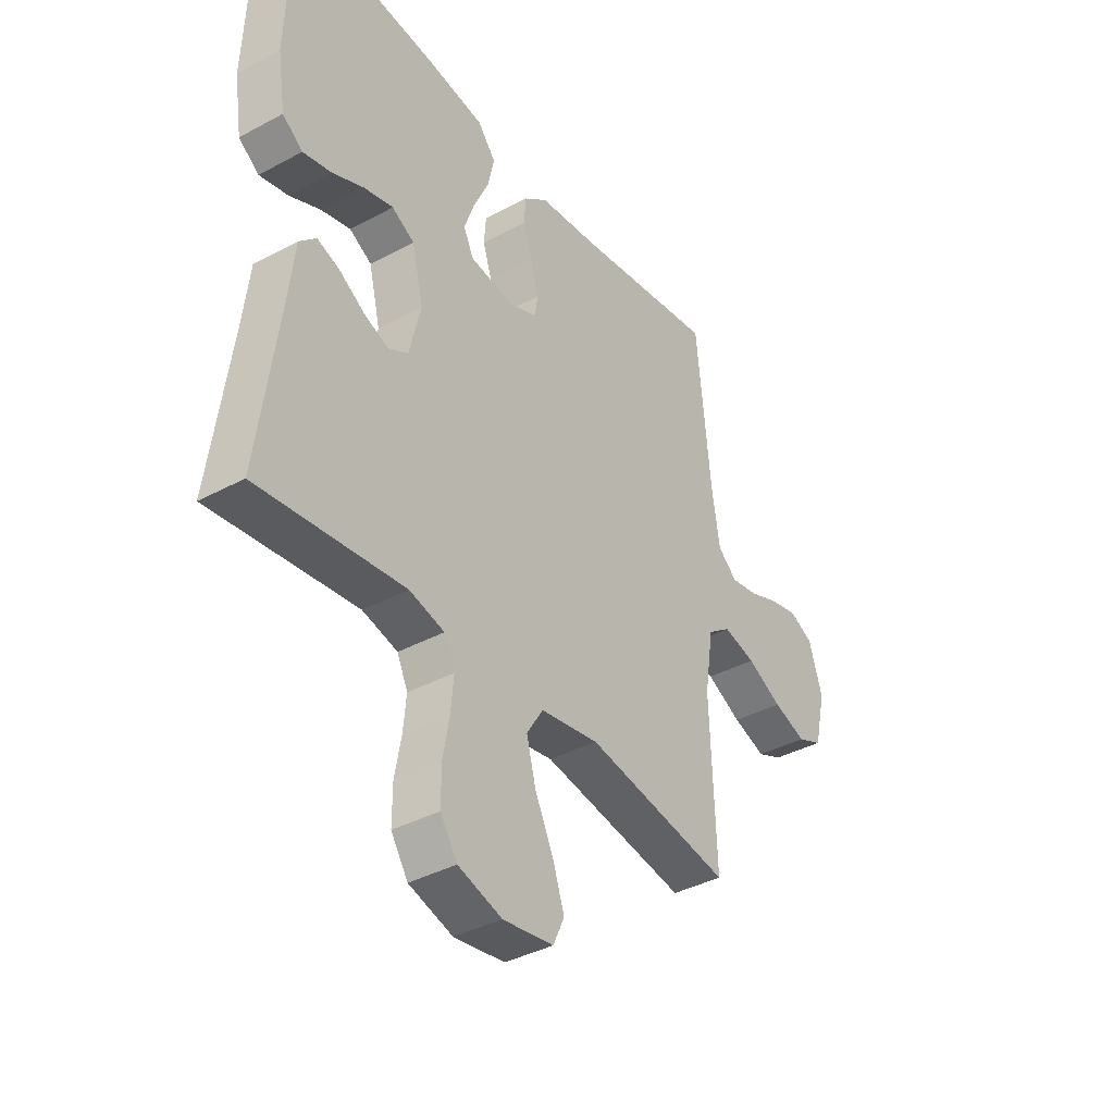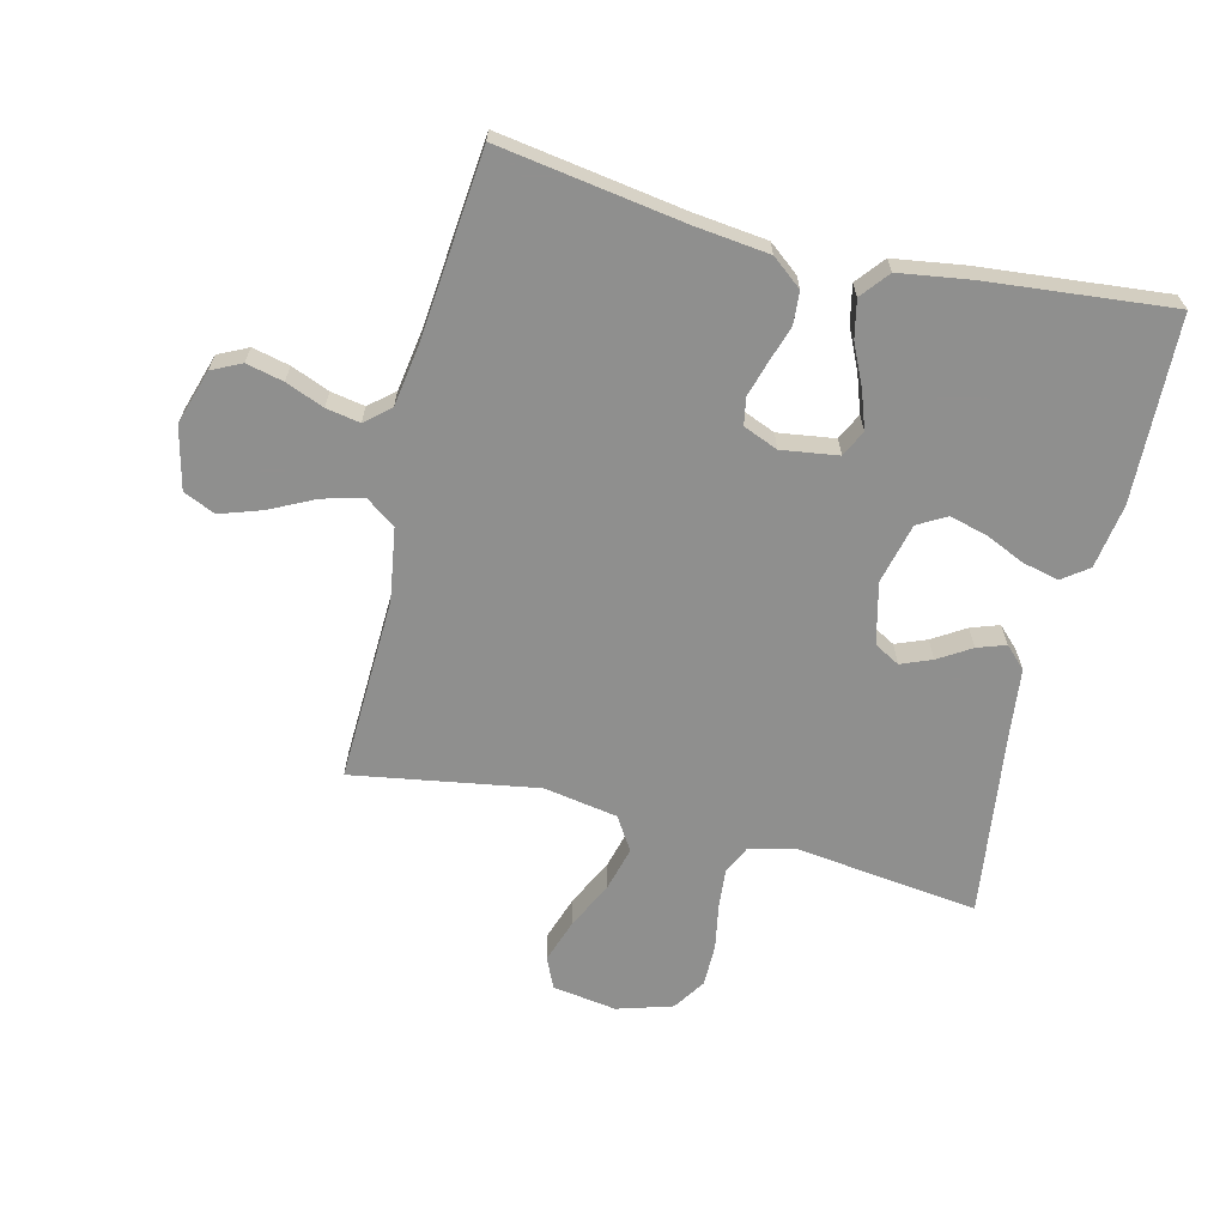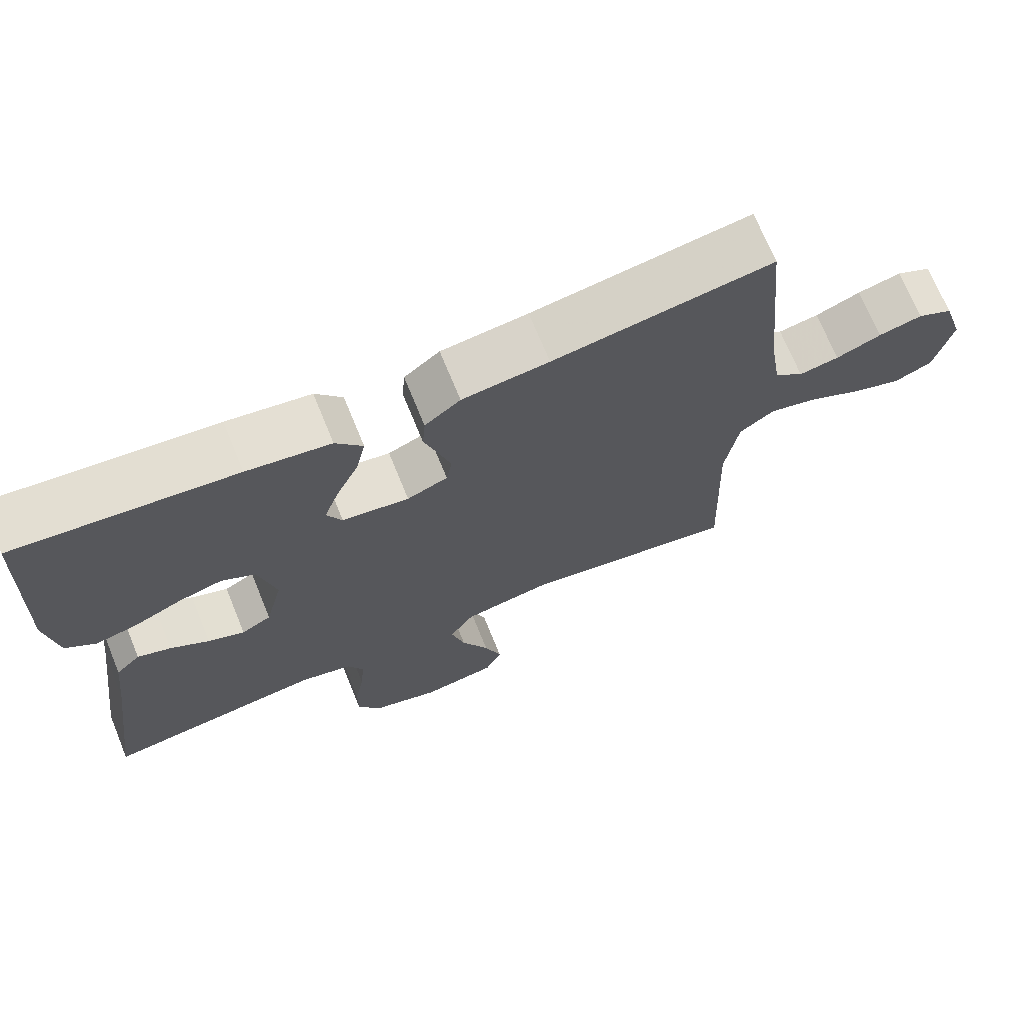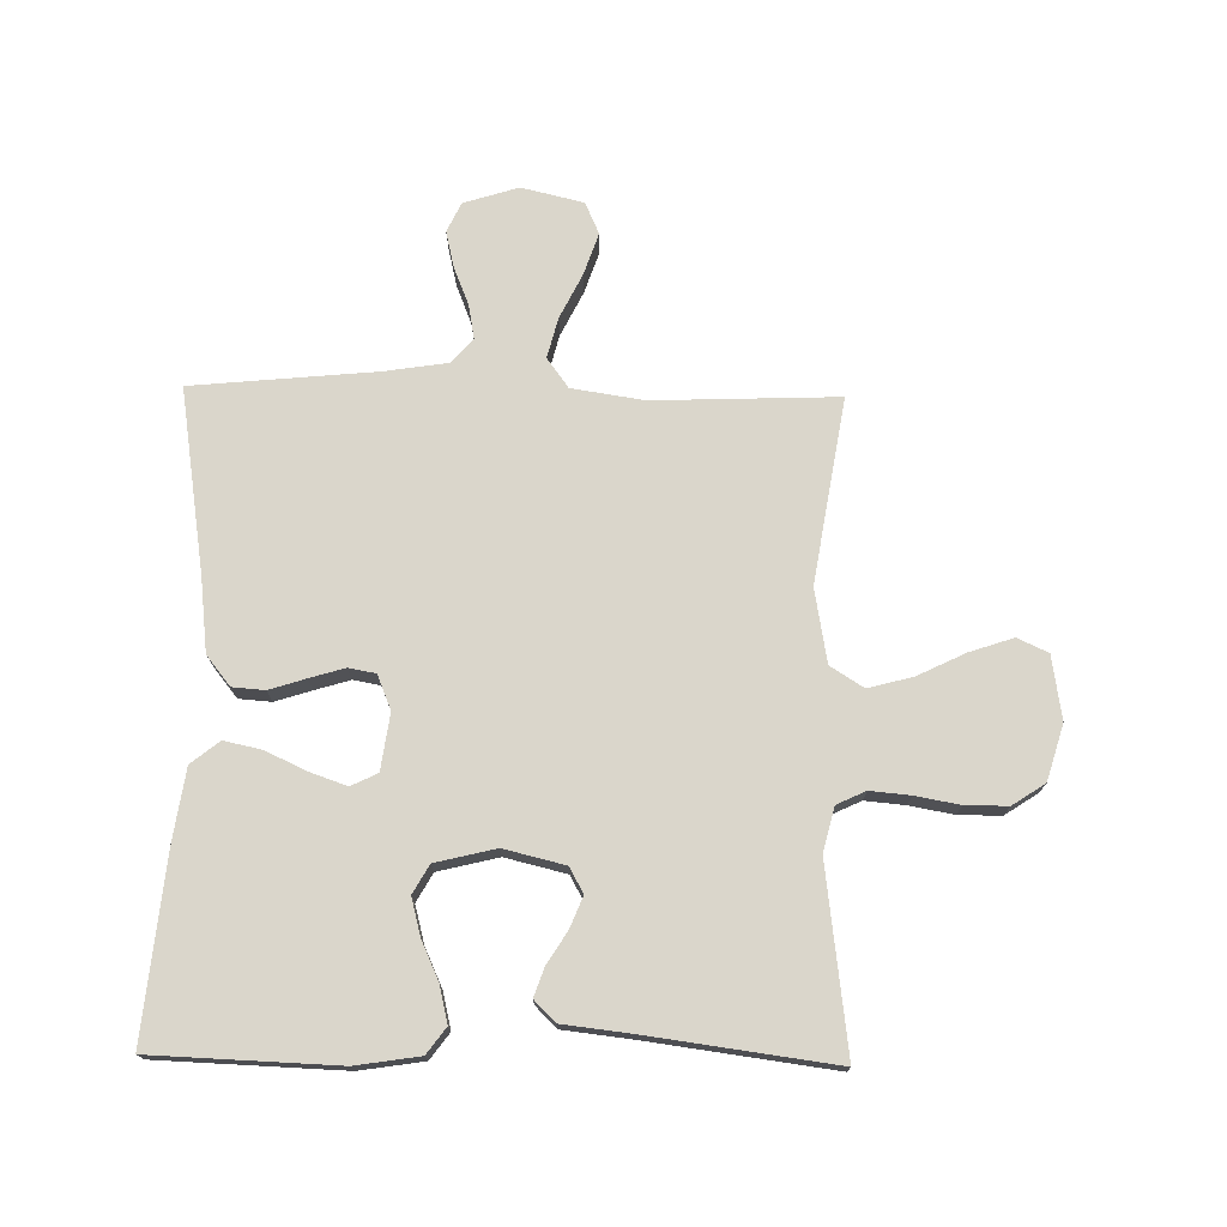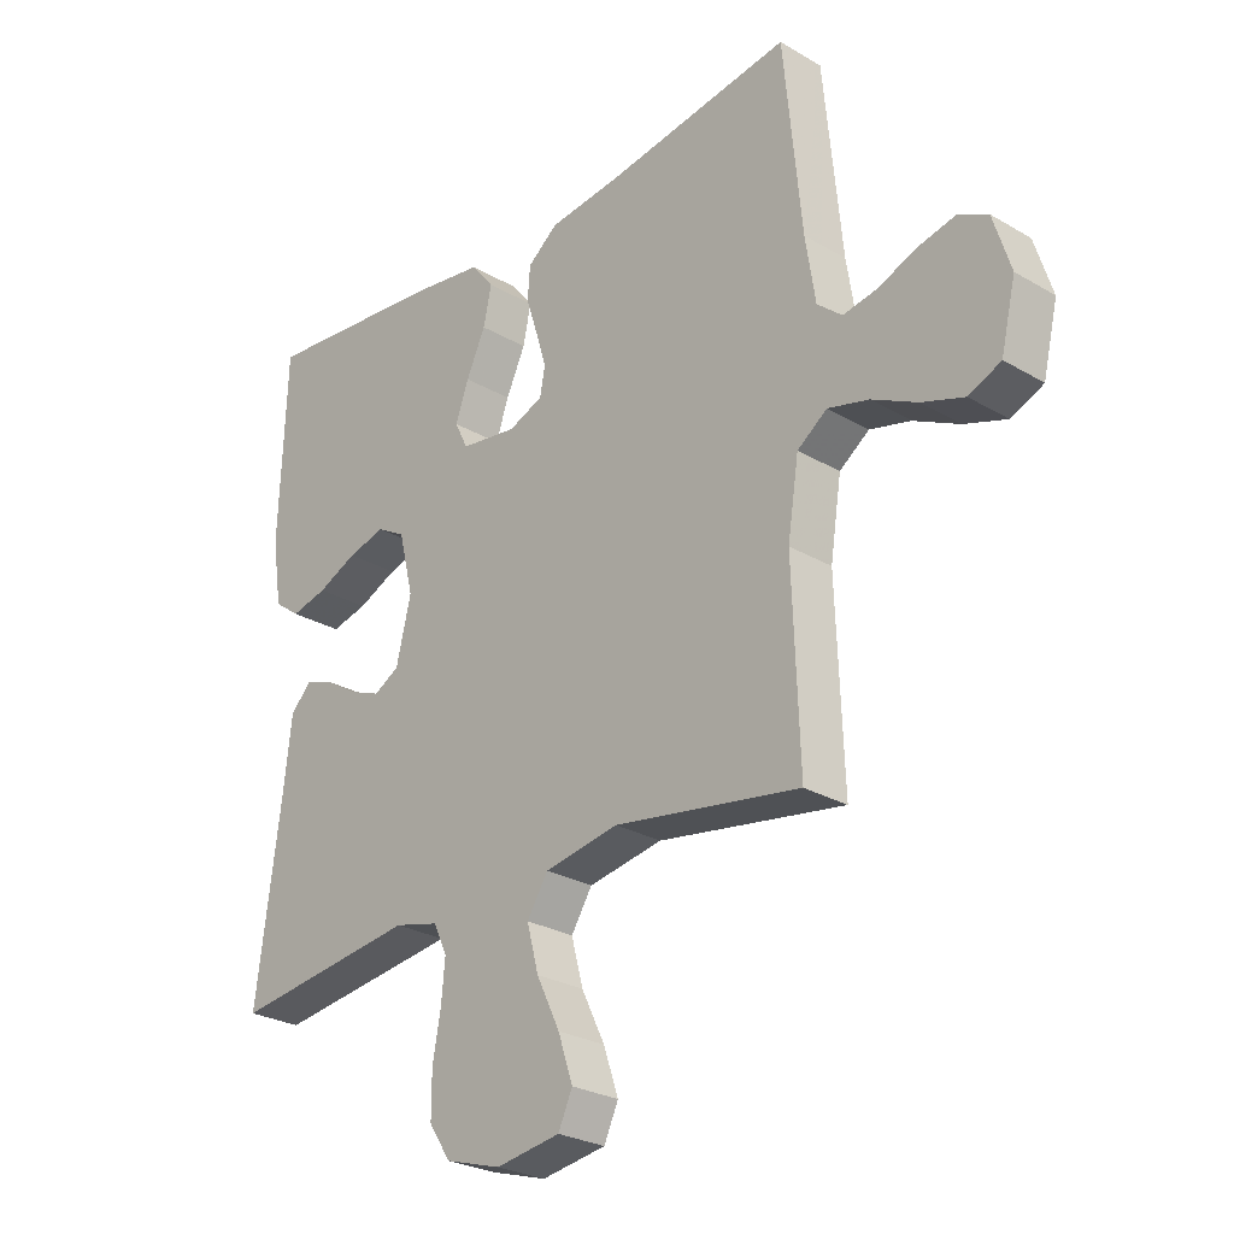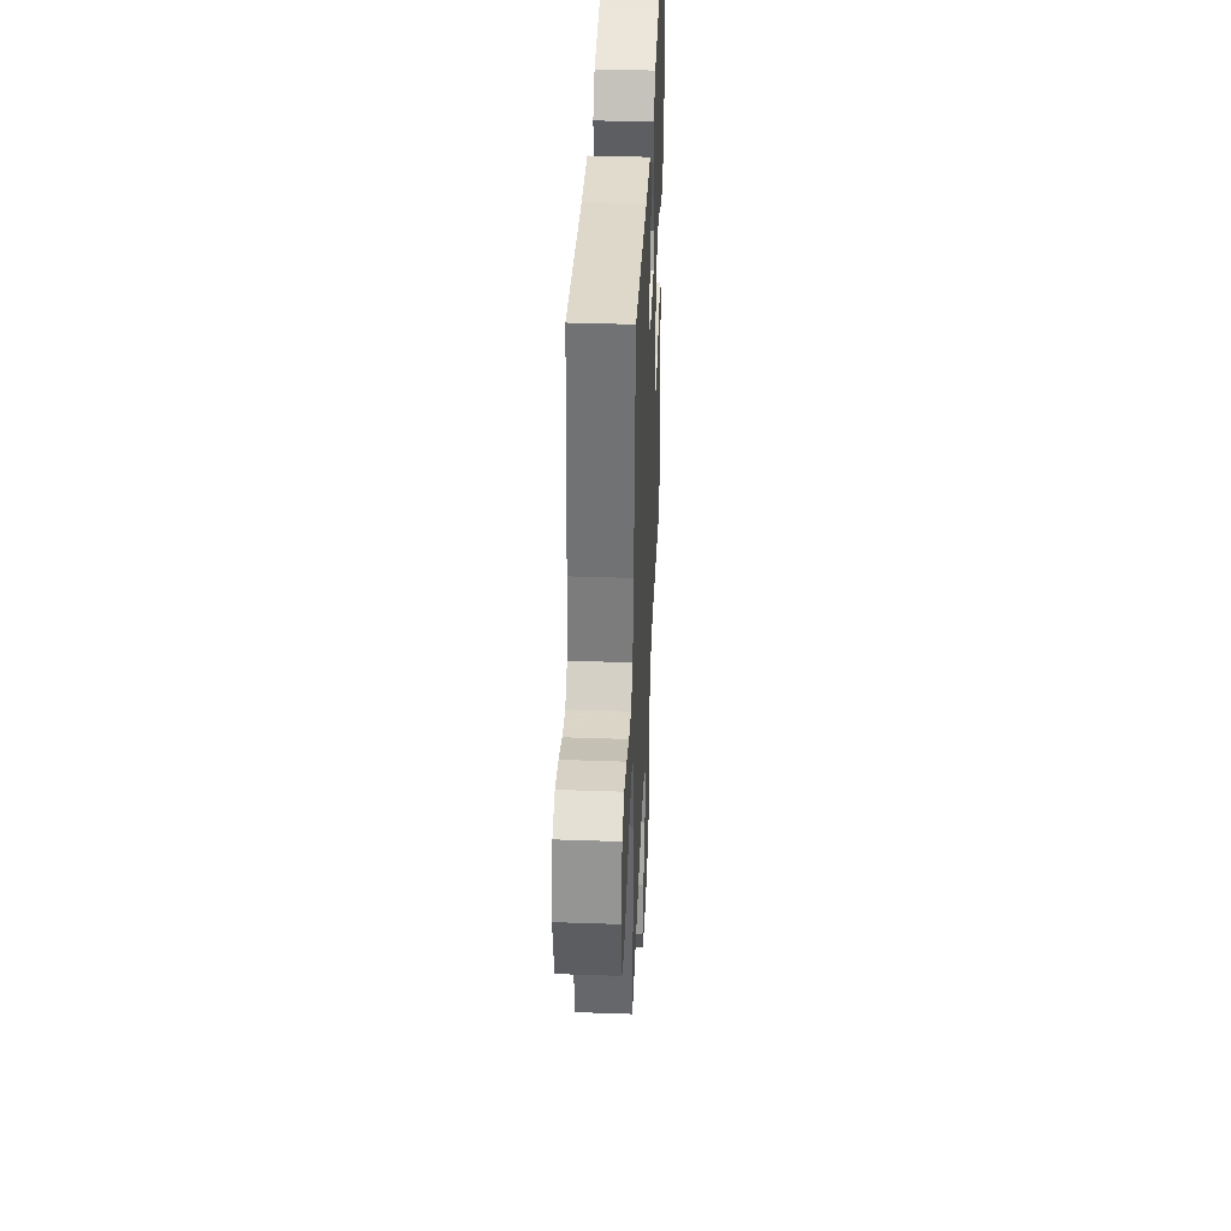
<metadata>
{"format":"obj","ext":"obj","renderer":"f3d","projection":"perspective","resolution":1024,"background":"white","views":[{"elev":-38.6,"azim":124.1,"up":"+Z"},{"elev":-65.3,"azim":-13.7,"up":"+Y"},{"elev":70.6,"azim":157.8,"up":"+Z"},{"elev":73.8,"azim":91.0,"up":"+Y"},{"elev":-26.7,"azim":-132.5,"up":"+Z"},{"elev":39.8,"azim":-87.5,"up":"+Z"}]}
</metadata>
<code>
v 0.5 0.07 -0.5
v 0.2 0.07 -0.462
v 0.128 0.07 -0.48
v 0.106 0.07 -0.527
v 0.112 0.07 -0.592
v 0.125 0.07 -0.664
v 0.125 0.07 -0.733
v 0.09 0.07 -0.786
v 0 0.07 -0.813
v -0.104 0.07 -0.797
v -0.127 0.07 -0.747
v -0.103 0.07 -0.676
v -0.065 0.07 -0.598
v -0.046 0.07 -0.526
v -0.08 0.07 -0.472
v -0.2 0.07 -0.451
v -0.5 0.07 -0.5
v -0.489 0.07 -0.2
v -0.507 0.07 -0.083
v -0.555 0.07 -0.048
v -0.621 0.07 -0.065
v -0.694 0.07 -0.101
v -0.762 0.07 -0.124
v -0.814 0.07 -0.101
v -0.838 0.07 0
v -0.81 0.07 0.089
v -0.762 0.07 0.112
v -0.702 0.07 0.098
v -0.64 0.07 0.073
v -0.585 0.07 0.063
v -0.545 0.07 0.097
v -0.529 0.07 0.2
v -0.5 0.07 0.5
v -0.2 0.07 0.453
v -0.081 0.07 0.439
v -0.032 0.07 0.4
v -0.028 0.07 0.347
v -0.047 0.07 0.288
v -0.064 0.07 0.231
v -0.056 0.07 0.187
v 0 0.07 0.164
v 0.092 0.07 0.177
v 0.113 0.07 0.22
v 0.092 0.07 0.28
v 0.061 0.07 0.347
v 0.048 0.07 0.408
v 0.085 0.07 0.454
v 0.2 0.07 0.471
v 0.5 0.07 0.5
v 0.511 0.07 0.2
v 0.495 0.07 0.096
v 0.453 0.07 0.065
v 0.394 0.07 0.079
v 0.33 0.07 0.108
v 0.269 0.07 0.124
v 0.223 0.07 0.098
v 0.199 0.07 0
v 0.223 0.07 -0.099
v 0.264 0.07 -0.122
v 0.314 0.07 -0.102
v 0.367 0.07 -0.069
v 0.413 0.07 -0.053
v 0.447 0.07 -0.087
v 0.46 0.07 -0.2
v 0.5 0 -0.5
v 0.2 0 -0.462
v 0.128 0 -0.48
v 0.106 0 -0.527
v 0.112 0 -0.592
v 0.125 0 -0.664
v 0.125 0 -0.733
v 0.09 0 -0.786
v 0 0 -0.813
v -0.104 0 -0.797
v -0.127 0 -0.747
v -0.103 0 -0.676
v -0.065 0 -0.598
v -0.046 0 -0.526
v -0.08 0 -0.472
v -0.2 0 -0.451
v -0.5 0 -0.5
v -0.489 0 -0.2
v -0.507 0 -0.083
v -0.555 0 -0.048
v -0.621 0 -0.065
v -0.694 0 -0.101
v -0.762 0 -0.124
v -0.814 0 -0.101
v -0.838 0 0
v -0.81 0 0.089
v -0.762 0 0.112
v -0.702 0 0.098
v -0.64 0 0.073
v -0.585 0 0.063
v -0.545 0 0.097
v -0.529 0 0.2
v -0.5 0 0.5
v -0.2 0 0.453
v -0.081 0 0.439
v -0.032 0 0.4
v -0.028 0 0.347
v -0.047 0 0.288
v -0.064 0 0.231
v -0.056 0 0.187
v 0 0 0.164
v 0.092 0 0.177
v 0.113 0 0.22
v 0.092 0 0.28
v 0.061 0 0.347
v 0.048 0 0.408
v 0.085 0 0.454
v 0.2 0 0.471
v 0.5 0 0.5
v 0.511 0 0.2
v 0.495 0 0.096
v 0.453 0 0.065
v 0.394 0 0.079
v 0.33 0 0.108
v 0.269 0 0.124
v 0.223 0 0.098
v 0.199 0 0
v 0.223 0 -0.099
v 0.264 0 -0.122
v 0.314 0 -0.102
v 0.367 0 -0.069
v 0.413 0 -0.053
v 0.447 0 -0.087
v 0.46 0 -0.2
f 62 63 64
f 61 62 64
f 60 61 64
f 64 1 2
f 60 64 2
f 59 60 2
f 58 59 2 3
f 57 58 3 4
f 52 53 54
f 51 52 54
f 50 51 54
f 49 50 54
f 48 49 54
f 47 48 54
f 46 47 54
f 45 46 54
f 44 45 54
f 43 44 54 55
f 42 43 55 56
f 36 37 38
f 35 36 38
f 34 35 38
f 34 38 39
f 33 34 39
f 32 33 39
f 31 32 39 40
f 27 28 29
f 26 27 29
f 25 26 29
f 24 25 29
f 23 24 29
f 22 23 29
f 21 22 29
f 20 21 29 30
f 31 40 41
f 30 31 41
f 20 30 41
f 19 20 41
f 11 12 13
f 10 11 13
f 9 10 13
f 8 9 13
f 7 8 13
f 6 7 13
f 5 6 13
f 4 5 13 14
f 57 4 14 15
f 57 15 16
f 56 57 16
f 42 56 16
f 41 42 16
f 19 41 16
f 18 19 16
f 16 17 18
f 128 127 126
f 128 126 125
f 128 125 124
f 66 65 128
f 66 128 124
f 66 124 123
f 67 66 123 122
f 68 67 122 121
f 118 117 116
f 118 116 115
f 118 115 114
f 118 114 113
f 118 113 112
f 118 112 111
f 118 111 110
f 118 110 109
f 118 109 108
f 119 118 108 107
f 120 119 107 106
f 102 101 100
f 102 100 99
f 102 99 98
f 103 102 98
f 103 98 97
f 103 97 96
f 104 103 96 95
f 93 92 91
f 93 91 90
f 93 90 89
f 93 89 88
f 93 88 87
f 93 87 86
f 93 86 85
f 94 93 85 84
f 105 104 95
f 105 95 94
f 105 94 84
f 105 84 83
f 77 76 75
f 77 75 74
f 77 74 73
f 77 73 72
f 77 72 71
f 77 71 70
f 77 70 69
f 78 77 69 68
f 79 78 68 121
f 80 79 121
f 80 121 120
f 80 120 106
f 80 106 105
f 80 105 83
f 80 83 82
f 82 81 80
f 1 65 66 2
f 2 66 67 3
f 3 67 68 4
f 4 68 69 5
f 5 69 70 6
f 6 70 71 7
f 7 71 72 8
f 8 72 73 9
f 9 73 74 10
f 10 74 75 11
f 11 75 76 12
f 12 76 77 13
f 13 77 78 14
f 14 78 79 15
f 15 79 80 16
f 16 80 81 17
f 17 81 82 18
f 18 82 83 19
f 19 83 84 20
f 20 84 85 21
f 21 85 86 22
f 22 86 87 23
f 23 87 88 24
f 24 88 89 25
f 25 89 90 26
f 26 90 91 27
f 27 91 92 28
f 28 92 93 29
f 29 93 94 30
f 30 94 95 31
f 31 95 96 32
f 32 96 97 33
f 33 97 98 34
f 34 98 99 35
f 35 99 100 36
f 36 100 101 37
f 37 101 102 38
f 38 102 103 39
f 39 103 104 40
f 40 104 105 41
f 41 105 106 42
f 42 106 107 43
f 43 107 108 44
f 44 108 109 45
f 45 109 110 46
f 46 110 111 47
f 47 111 112 48
f 48 112 113 49
f 49 113 114 50
f 50 114 115 51
f 51 115 116 52
f 52 116 117 53
f 53 117 118 54
f 54 118 119 55
f 55 119 120 56
f 56 120 121 57
f 57 121 122 58
f 58 122 123 59
f 59 123 124 60
f 60 124 125 61
f 61 125 126 62
f 62 126 127 63
f 63 127 128 64
f 64 128 65 1

</code>
